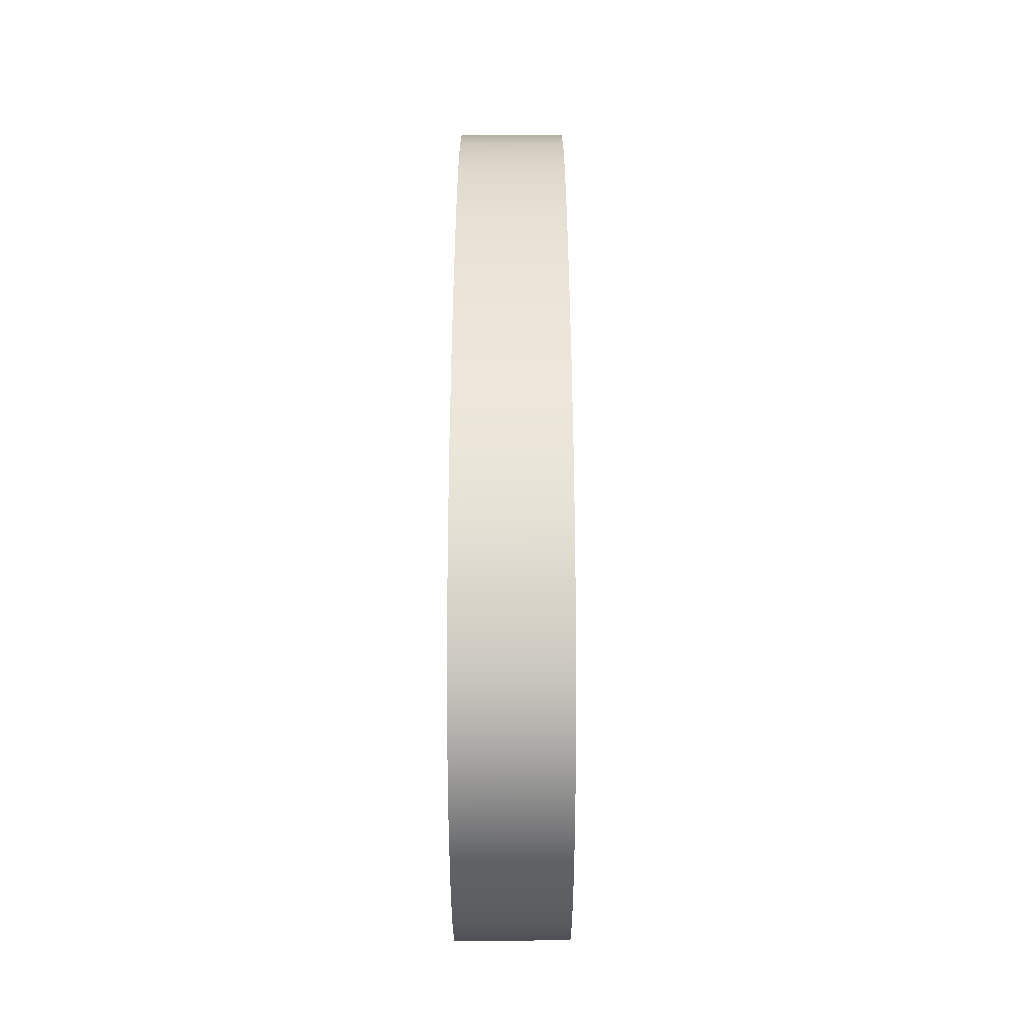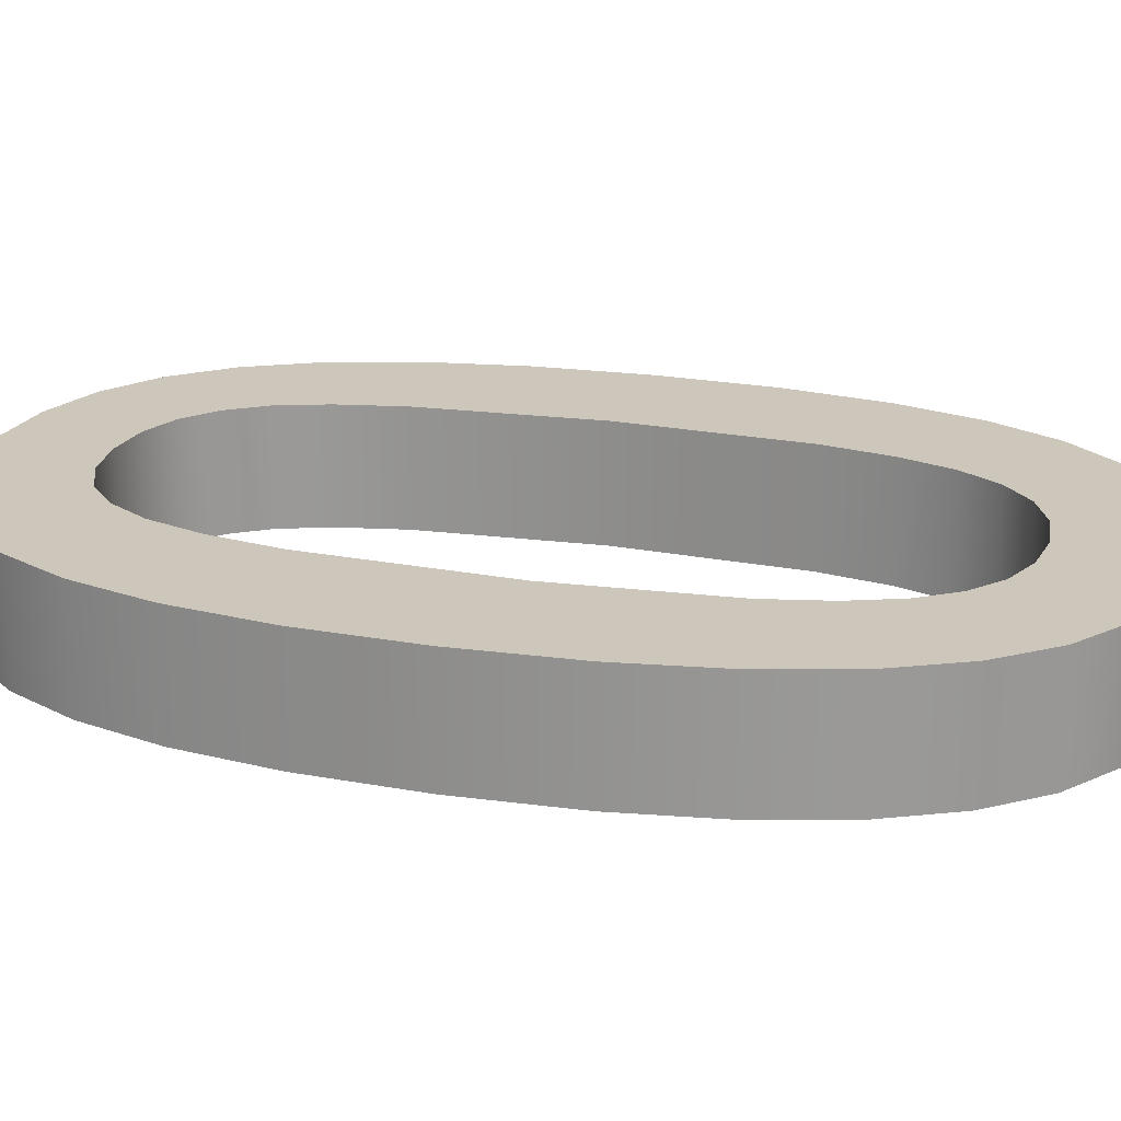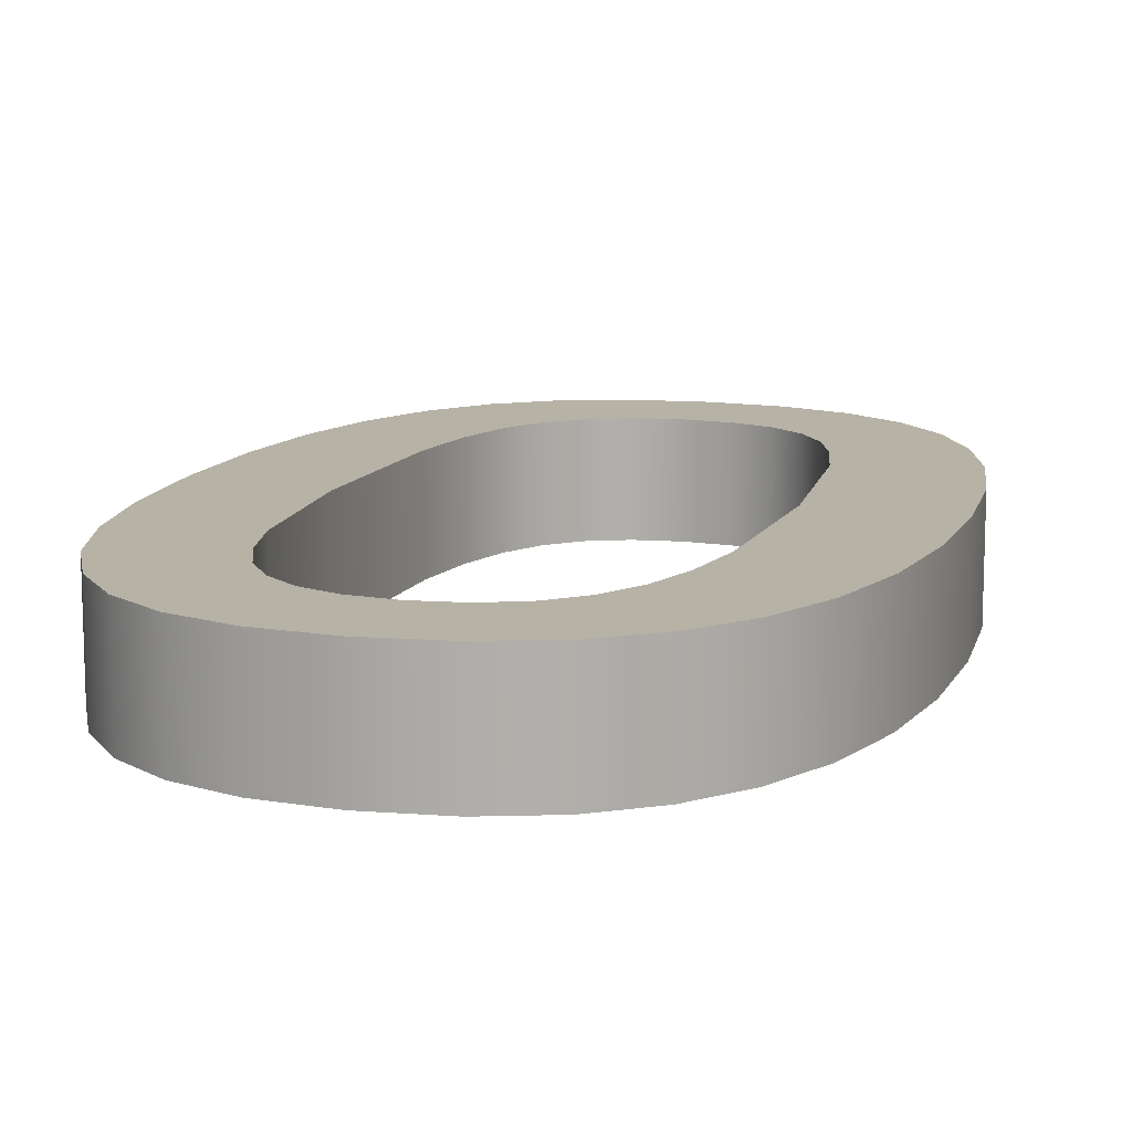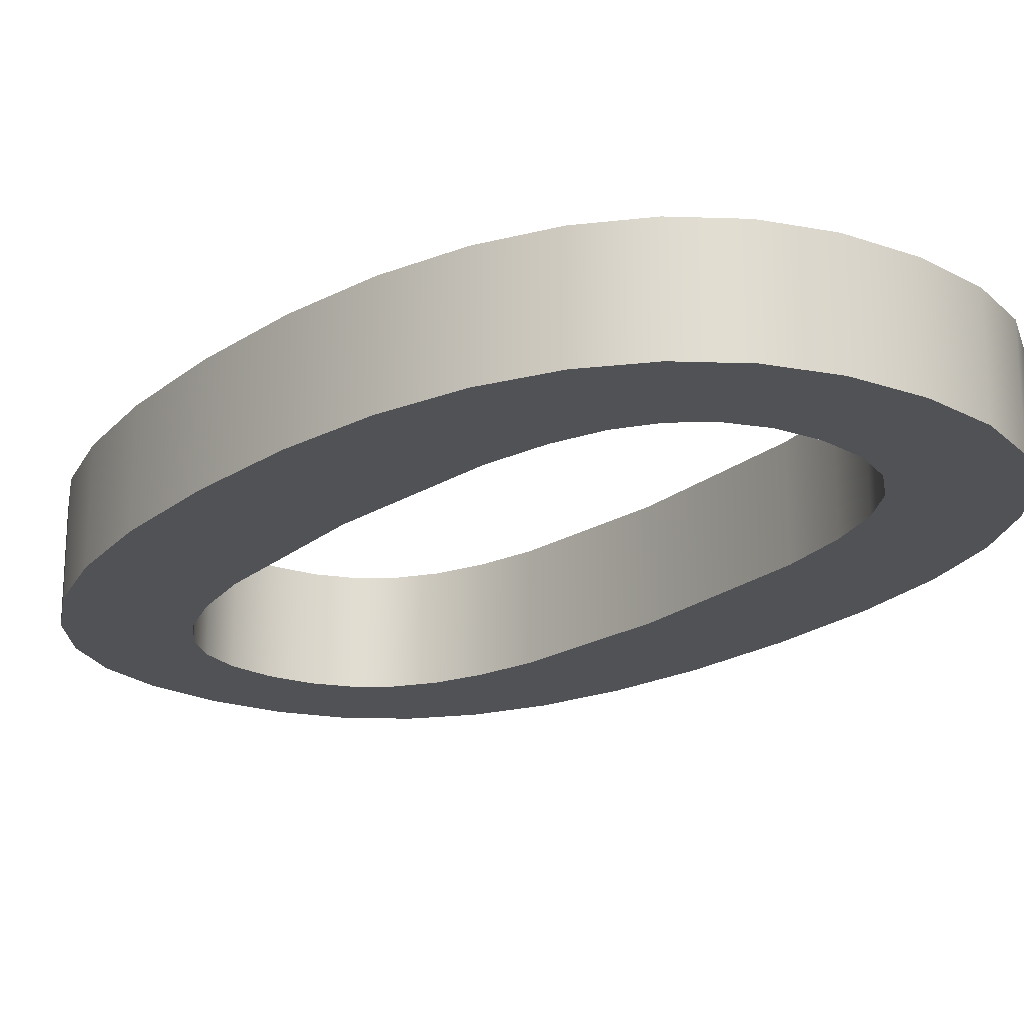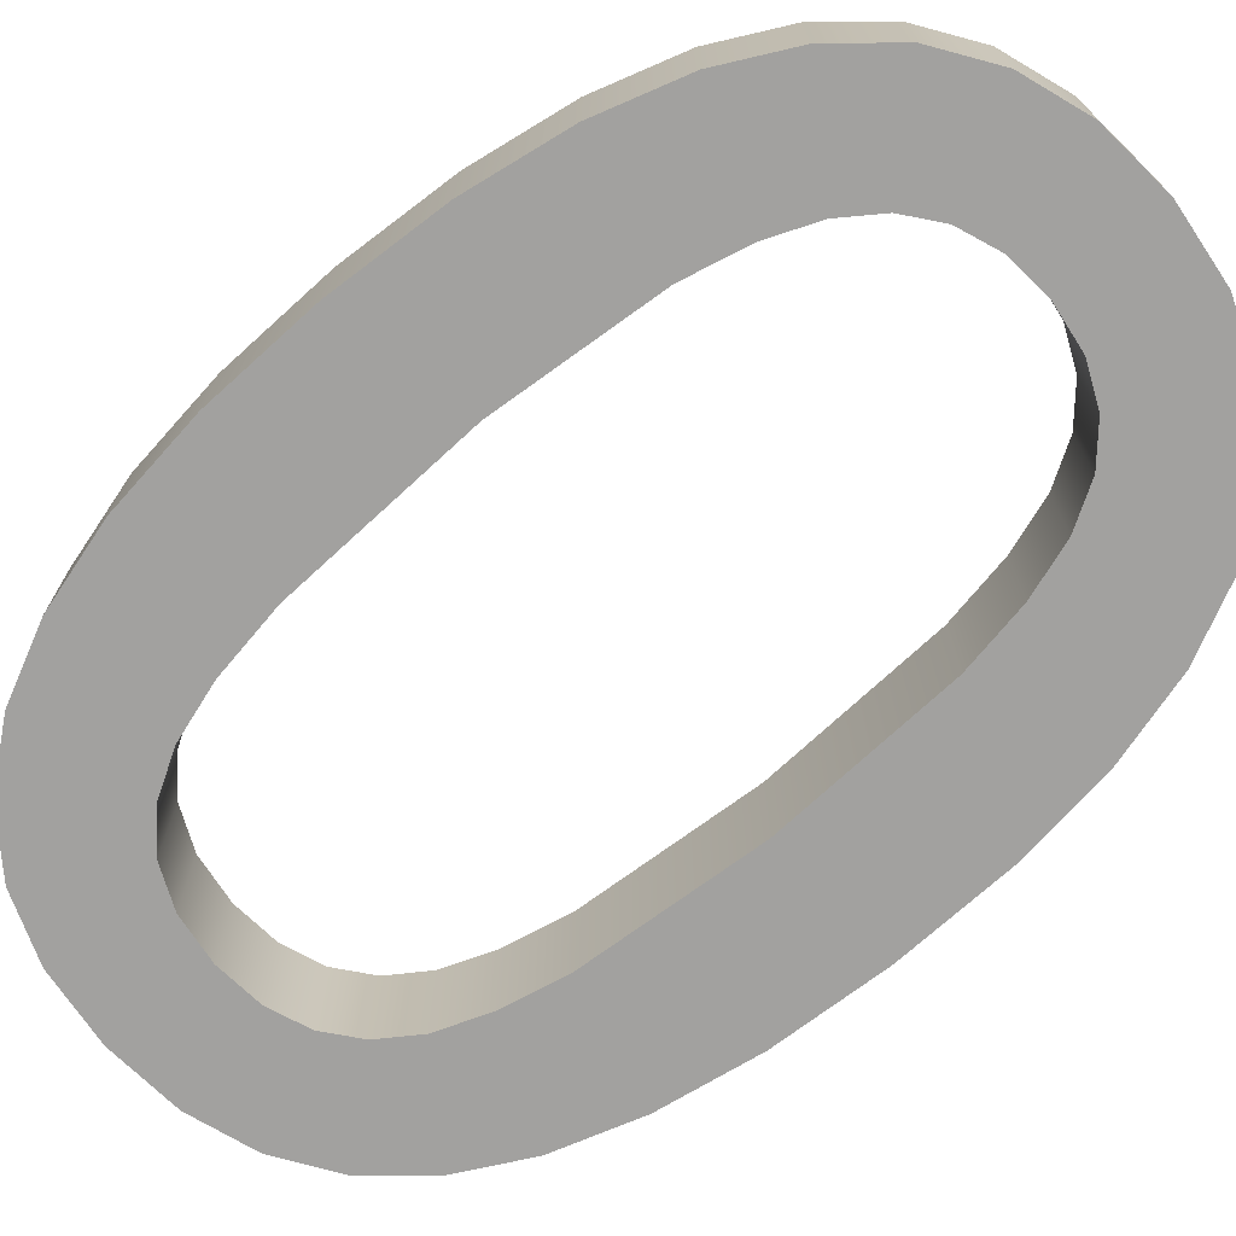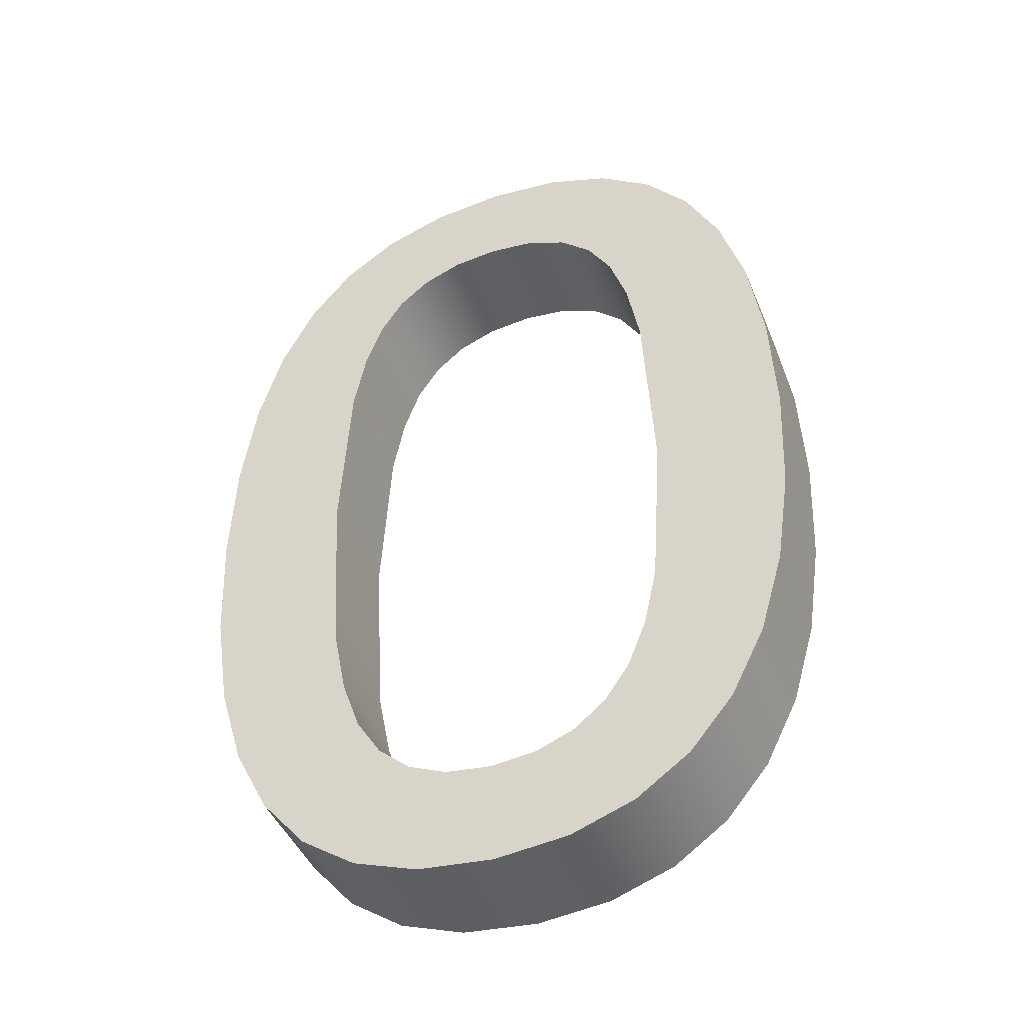
<metadata>
{"format":"obj","ext":"obj","renderer":"f3d","projection":"perspective","resolution":1024,"background":"white","views":[{"elev":-45.8,"azim":-89.9,"up":"+Y"},{"elev":21.4,"azim":-74.0,"up":"+Z"},{"elev":12.2,"azim":16.0,"up":"+Z"},{"elev":-20.6,"azim":142.0,"up":"+Z"},{"elev":-72.2,"azim":-50.3,"up":"+Z"},{"elev":-44.0,"azim":-158.7,"up":"+Y"}]}
</metadata>
<code>
o mesh72/mesh72-geometry#mesh72-geometry
v 0.3958 -0.2906 0.2179
v 0.396 -0.2933 0.2179
v 0.3959 -0.2954 0.2179
v 0.3963 -0.2902 0.2179
v 0.3959 -0.2954 0.2191
v 0.3957 -0.2995 0.2179
v 0.3958 -0.2906 0.2191
v 0.3961 -0.2926 0.2179
v 0.396 -0.2933 0.2191
v 0.396 -0.2971 0.2191
v 0.3953 -0.2912 0.2179
v 0.396 -0.2971 0.2179
v 0.3963 -0.2902 0.2191
v 0.3963 -0.292 0.2179
v 0.3957 -0.2995 0.2191
v 0.3953 -0.2989 0.2179
v 0.3963 -0.2999 0.2179
v 0.397 -0.29 0.2179
v 0.3953 -0.2912 0.2191
v 0.3966 -0.2916 0.2179
v 0.3961 -0.2926 0.2191
v 0.3961 -0.2977 0.2191
v 0.3963 -0.2999 0.2191
v 0.3949 -0.2919 0.2179
v 0.3953 -0.2989 0.2191
v 0.3961 -0.2977 0.2179
v 0.397 -0.29 0.2191
v 0.3963 -0.292 0.2191
v 0.3949 -0.2982 0.2179
v 0.3949 -0.2982 0.2191
v 0.3963 -0.2982 0.2179
v 0.397 -0.3001 0.2191
v 0.3966 -0.2916 0.2191
v 0.3978 -0.2899 0.2179
v 0.3969 -0.2913 0.2179
v 0.3949 -0.2919 0.2191
v 0.3963 -0.2982 0.2191
v 0.3947 -0.2928 0.2179
v 0.397 -0.3001 0.2179
v 0.3969 -0.2913 0.2191
v 0.3978 -0.2899 0.2191
v 0.3973 -0.2911 0.2179
v 0.3947 -0.2973 0.2179
v 0.3947 -0.2973 0.2191
v 0.3947 -0.2928 0.2191
v 0.3966 -0.2986 0.2191
v 0.3966 -0.2986 0.2179
v 0.3978 -0.3002 0.2191
v 0.3973 -0.2911 0.2191
v 0.3986 -0.29 0.2179
v 0.3978 -0.291 0.2179
v 0.3945 -0.2939 0.2179
v 0.3969 -0.2989 0.2179
v 0.3978 -0.3002 0.2179
v 0.3973 -0.299 0.2191
v 0.3969 -0.2989 0.2191
v 0.3978 -0.291 0.2191
v 0.3986 -0.29 0.2191
v 0.3945 -0.2963 0.2179
v 0.3945 -0.2963 0.2191
v 0.3945 -0.2939 0.2191
v 0.3973 -0.299 0.2179
v 0.3985 -0.3001 0.2191
v 0.3978 -0.2991 0.2191
v 0.3993 -0.2902 0.2179
v 0.3983 -0.2911 0.2179
v 0.3983 -0.2911 0.2191
v 0.3944 -0.2951 0.2179
v 0.3978 -0.2991 0.2179
v 0.3985 -0.3001 0.2179
v 0.3993 -0.2902 0.2191
v 0.3987 -0.2912 0.2179
v 0.3944 -0.2951 0.2191
v 0.3992 -0.2999 0.2191
v 0.3983 -0.299 0.2191
v 0.3983 -0.299 0.2179
v 0.3987 -0.2912 0.2191
v 0.3998 -0.2906 0.2179
v 0.3991 -0.2915 0.2179
v 0.3992 -0.2999 0.2179
v 0.3987 -0.2989 0.2191
v 0.3991 -0.2915 0.2191
v 0.3998 -0.2906 0.2191
v 0.3993 -0.2919 0.2179
v 0.3987 -0.2989 0.2179
v 0.3998 -0.2995 0.2191
v 0.399 -0.2986 0.2191
v 0.3993 -0.2919 0.2191
v 0.4003 -0.2912 0.2191
v 0.3995 -0.2924 0.2179
v 0.399 -0.2986 0.2179
v 0.3998 -0.2995 0.2179
v 0.3993 -0.2981 0.2191
v 0.3995 -0.2924 0.2191
v 0.4003 -0.2912 0.2179
v 0.4003 -0.2989 0.2191
v 0.3996 -0.2931 0.2179
v 0.3993 -0.2981 0.2179
v 0.4003 -0.2989 0.2179
v 0.3995 -0.2976 0.2191
v 0.3996 -0.2931 0.2191
v 0.4007 -0.2919 0.2191
v 0.4007 -0.2982 0.2191
v 0.3997 -0.2949 0.2179
v 0.3995 -0.2976 0.2179
v 0.3996 -0.2969 0.2191
v 0.3997 -0.2949 0.2191
v 0.4007 -0.2919 0.2179
v 0.4007 -0.2982 0.2179
v 0.3996 -0.2969 0.2179
v 0.4009 -0.2928 0.2191
v 0.4009 -0.2973 0.2191
v 0.4009 -0.2973 0.2179
v 0.4009 -0.2928 0.2179
v 0.4011 -0.2938 0.2191
v 0.4011 -0.2962 0.2191
v 0.4011 -0.2962 0.2179
v 0.4011 -0.2938 0.2179
v 0.4011 -0.295 0.2191
v 0.4011 -0.295 0.2179
f 1 2 3
f 2 1 4
f 3 2 1
f 4 1 2
f 2 5 3
f 3 5 2
f 6 1 3
f 3 1 6
f 7 4 1
f 1 4 7
f 2 4 8
f 8 4 2
f 5 2 9
f 9 2 5
f 10 3 5
f 5 3 10
f 6 11 1
f 1 11 6
f 6 3 12
f 12 3 6
f 4 7 13
f 13 7 4
f 11 7 1
f 1 7 11
f 8 4 14
f 14 4 8
f 8 9 2
f 2 9 8
f 9 7 5
f 5 7 9
f 3 10 12
f 12 10 3
f 5 15 10
f 10 15 5
f 16 11 6
f 6 11 16
f 6 12 17
f 17 12 6
f 7 9 13
f 13 9 7
f 13 18 4
f 4 18 13
f 7 11 19
f 19 11 7
f 14 4 20
f 20 4 14
f 14 21 8
f 8 21 14
f 9 8 21
f 21 8 9
f 7 15 5
f 5 15 7
f 22 12 10
f 10 12 22
f 10 15 23
f 23 15 10
f 16 24 11
f 11 24 16
f 6 25 16
f 16 25 6
f 17 12 26
f 26 12 17
f 23 6 17
f 17 6 23
f 13 9 21
f 21 9 13
f 18 13 27
f 27 13 18
f 20 4 18
f 18 4 20
f 24 19 11
f 11 19 24
f 19 15 7
f 7 15 19
f 20 28 14
f 14 28 20
f 21 14 28
f 28 14 21
f 12 22 26
f 26 22 12
f 10 23 22
f 22 23 10
f 6 23 15
f 15 23 6
f 29 24 16
f 16 24 29
f 25 6 15
f 15 6 25
f 30 16 25
f 25 16 30
f 17 26 31
f 31 26 17
f 17 32 23
f 23 32 17
f 13 21 28
f 28 21 13
f 13 33 27
f 27 33 13
f 27 34 18
f 18 34 27
f 20 18 35
f 35 18 20
f 19 24 36
f 36 24 19
f 19 25 15
f 15 25 19
f 28 20 33
f 33 20 28
f 37 26 22
f 22 26 37
f 22 23 37
f 37 23 22
f 29 38 24
f 24 38 29
f 16 30 29
f 29 30 16
f 36 30 25
f 25 30 36
f 26 37 31
f 31 37 26
f 17 31 39
f 39 31 17
f 32 17 39
f 39 17 32
f 37 23 32
f 32 23 37
f 13 28 33
f 33 28 13
f 27 33 40
f 40 33 27
f 34 27 41
f 41 27 34
f 42 18 34
f 34 18 42
f 35 18 42
f 42 18 35
f 40 20 35
f 35 20 40
f 38 36 24
f 24 36 38
f 36 25 19
f 19 25 36
f 20 40 33
f 33 40 20
f 43 38 29
f 29 38 43
f 44 29 30
f 30 29 44
f 45 30 36
f 36 30 45
f 46 31 37
f 37 31 46
f 39 31 47
f 47 31 39
f 39 48 32
f 32 48 39
f 37 32 46
f 46 32 37
f 27 40 49
f 49 40 27
f 27 49 41
f 41 49 27
f 41 50 34
f 34 50 41
f 42 34 51
f 51 34 42
f 49 35 42
f 42 35 49
f 35 49 40
f 40 49 35
f 36 38 45
f 45 38 36
f 43 52 38
f 38 52 43
f 29 44 43
f 43 44 29
f 45 44 30
f 30 44 45
f 31 46 47
f 47 46 31
f 39 47 53
f 53 47 39
f 48 39 54
f 54 39 48
f 55 32 48
f 48 32 55
f 46 32 56
f 56 32 46
f 41 49 57
f 57 49 41
f 50 41 58
f 58 41 50
f 51 34 50
f 50 34 51
f 57 42 51
f 51 42 57
f 42 57 49
f 49 57 42
f 52 45 38
f 38 45 52
f 59 52 43
f 43 52 59
f 60 43 44
f 44 43 60
f 61 44 45
f 45 44 61
f 46 53 47
f 47 53 46
f 39 53 62
f 62 53 39
f 39 62 54
f 54 62 39
f 54 63 48
f 48 63 54
f 56 32 55
f 55 32 56
f 55 48 64
f 64 48 55
f 53 46 56
f 56 46 53
f 41 57 58
f 58 57 41
f 58 65 50
f 50 65 58
f 51 50 66
f 66 50 51
f 51 67 57
f 57 67 51
f 45 52 61
f 61 52 45
f 52 59 68
f 68 59 52
f 43 60 59
f 59 60 43
f 61 60 44
f 44 60 61
f 56 62 53
f 53 62 56
f 54 62 69
f 69 62 54
f 63 54 70
f 70 54 63
f 64 48 63
f 63 48 64
f 62 56 55
f 55 56 62
f 69 55 64
f 64 55 69
f 58 57 67
f 67 57 58
f 65 58 71
f 71 58 65
f 72 50 65
f 65 50 72
f 66 50 72
f 72 50 66
f 67 51 66
f 66 51 67
f 68 61 52
f 52 61 68
f 59 73 68
f 68 73 59
f 73 59 60
f 60 59 73
f 60 61 73
f 73 61 60
f 55 69 62
f 62 69 55
f 54 69 70
f 70 69 54
f 70 74 63
f 63 74 70
f 64 63 75
f 75 63 64
f 64 76 69
f 69 76 64
f 58 67 77
f 77 67 58
f 58 77 71
f 71 77 58
f 71 78 65
f 65 78 71
f 72 65 79
f 79 65 72
f 77 66 72
f 72 66 77
f 66 77 67
f 67 77 66
f 61 68 73
f 73 68 61
f 70 69 76
f 76 69 70
f 74 70 80
f 80 70 74
f 81 63 74
f 74 63 81
f 75 63 81
f 81 63 75
f 76 64 75
f 75 64 76
f 71 77 82
f 82 77 71
f 78 71 83
f 83 71 78
f 84 65 78
f 78 65 84
f 79 65 84
f 84 65 79
f 82 72 79
f 79 72 82
f 72 82 77
f 77 82 72
f 70 76 85
f 85 76 70
f 70 85 80
f 80 85 70
f 80 86 74
f 74 86 80
f 81 74 87
f 87 74 81
f 85 75 81
f 81 75 85
f 75 85 76
f 76 85 75
f 71 82 88
f 88 82 71
f 71 88 83
f 83 88 71
f 89 78 83
f 83 78 89
f 84 78 90
f 90 78 84
f 84 82 79
f 79 82 84
f 80 85 91
f 91 85 80
f 86 80 92
f 92 80 86
f 93 74 86
f 86 74 93
f 87 74 93
f 93 74 87
f 91 81 87
f 87 81 91
f 81 91 85
f 85 91 81
f 82 84 88
f 88 84 82
f 83 88 94
f 94 88 83
f 78 89 95
f 95 89 78
f 83 96 89
f 89 96 83
f 90 78 97
f 97 78 90
f 90 88 84
f 84 88 90
f 80 91 98
f 98 91 80
f 80 98 92
f 92 98 80
f 99 86 92
f 92 86 99
f 93 86 100
f 100 86 93
f 93 91 87
f 87 91 93
f 88 90 94
f 94 90 88
f 83 94 101
f 101 94 83
f 102 95 89
f 89 95 102
f 99 78 95
f 95 78 99
f 83 86 96
f 96 86 83
f 89 96 103
f 103 96 89
f 97 78 104
f 104 78 97
f 97 94 90
f 90 94 97
f 91 93 98
f 98 93 91
f 92 98 105
f 105 98 92
f 86 99 96
f 96 99 86
f 92 78 99
f 99 78 92
f 100 86 106
f 106 86 100
f 100 98 93
f 93 98 100
f 94 97 101
f 101 97 94
f 83 101 107
f 107 101 83
f 95 102 108
f 108 102 95
f 89 103 102
f 102 103 89
f 99 95 109
f 109 95 99
f 83 107 86
f 86 107 83
f 96 109 103
f 103 109 96
f 104 78 92
f 92 78 104
f 104 101 97
f 97 101 104
f 98 100 105
f 105 100 98
f 92 105 110
f 110 105 92
f 109 96 99
f 99 96 109
f 106 86 107
f 107 86 106
f 106 105 100
f 100 105 106
f 101 104 107
f 107 104 101
f 111 108 102
f 102 108 111
f 109 95 108
f 108 95 109
f 102 103 112
f 112 103 102
f 113 103 109
f 109 103 113
f 92 110 104
f 104 110 92
f 105 106 110
f 110 106 105
f 107 110 106
f 106 110 107
f 110 107 104
f 104 107 110
f 108 111 114
f 114 111 108
f 102 112 111
f 111 112 102
f 109 108 113
f 113 108 109
f 103 113 112
f 112 113 103
f 115 114 111
f 111 114 115
f 113 108 114
f 114 108 113
f 111 112 116
f 116 112 111
f 117 112 113
f 113 112 117
f 114 115 118
f 118 115 114
f 111 116 115
f 115 116 111
f 113 114 117
f 117 114 113
f 112 117 116
f 116 117 112
f 119 118 115
f 115 118 119
f 117 114 118
f 118 114 117
f 115 116 119
f 119 116 115
f 120 116 117
f 117 116 120
f 118 119 120
f 120 119 118
f 117 118 120
f 120 118 117
f 116 120 119
f 119 120 116

</code>
